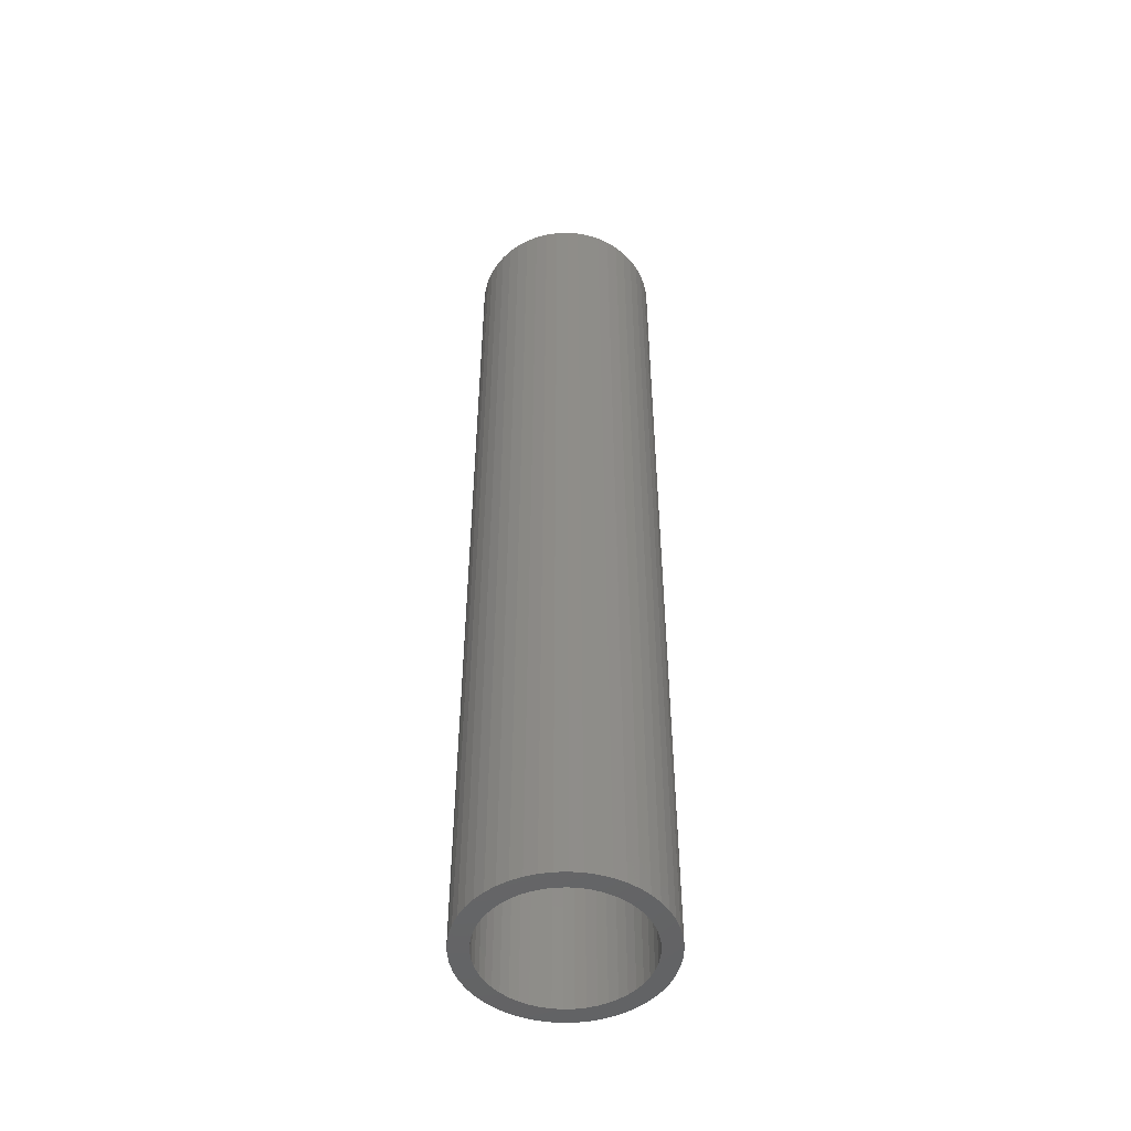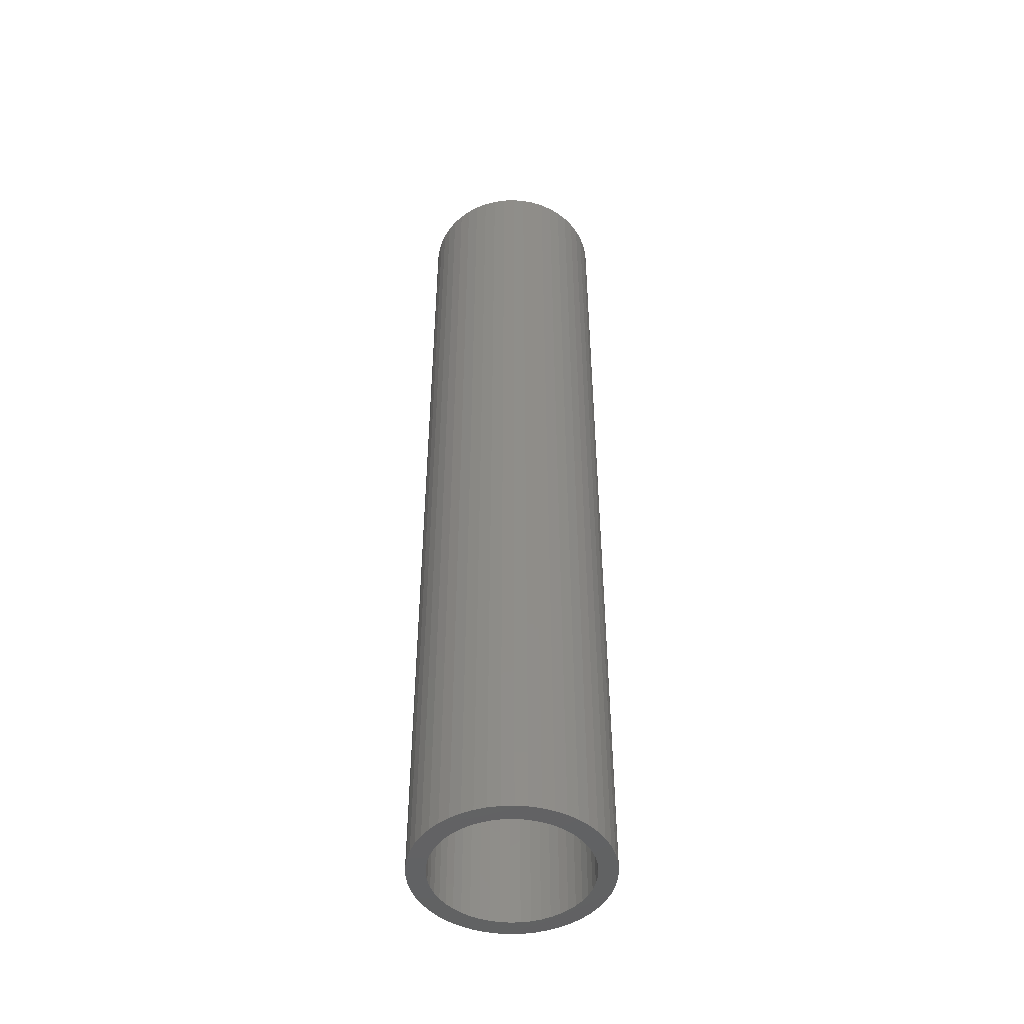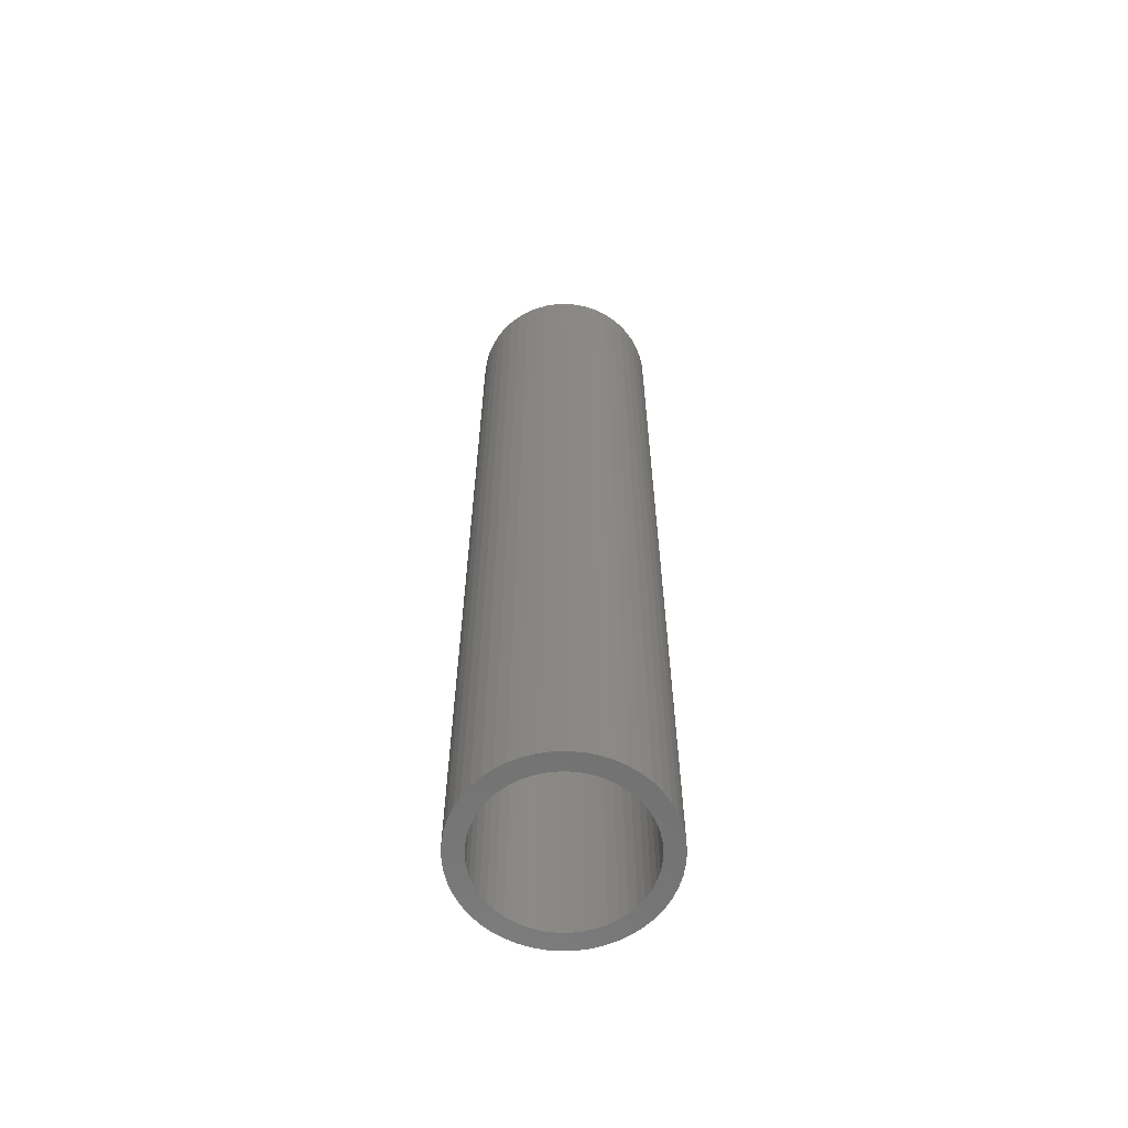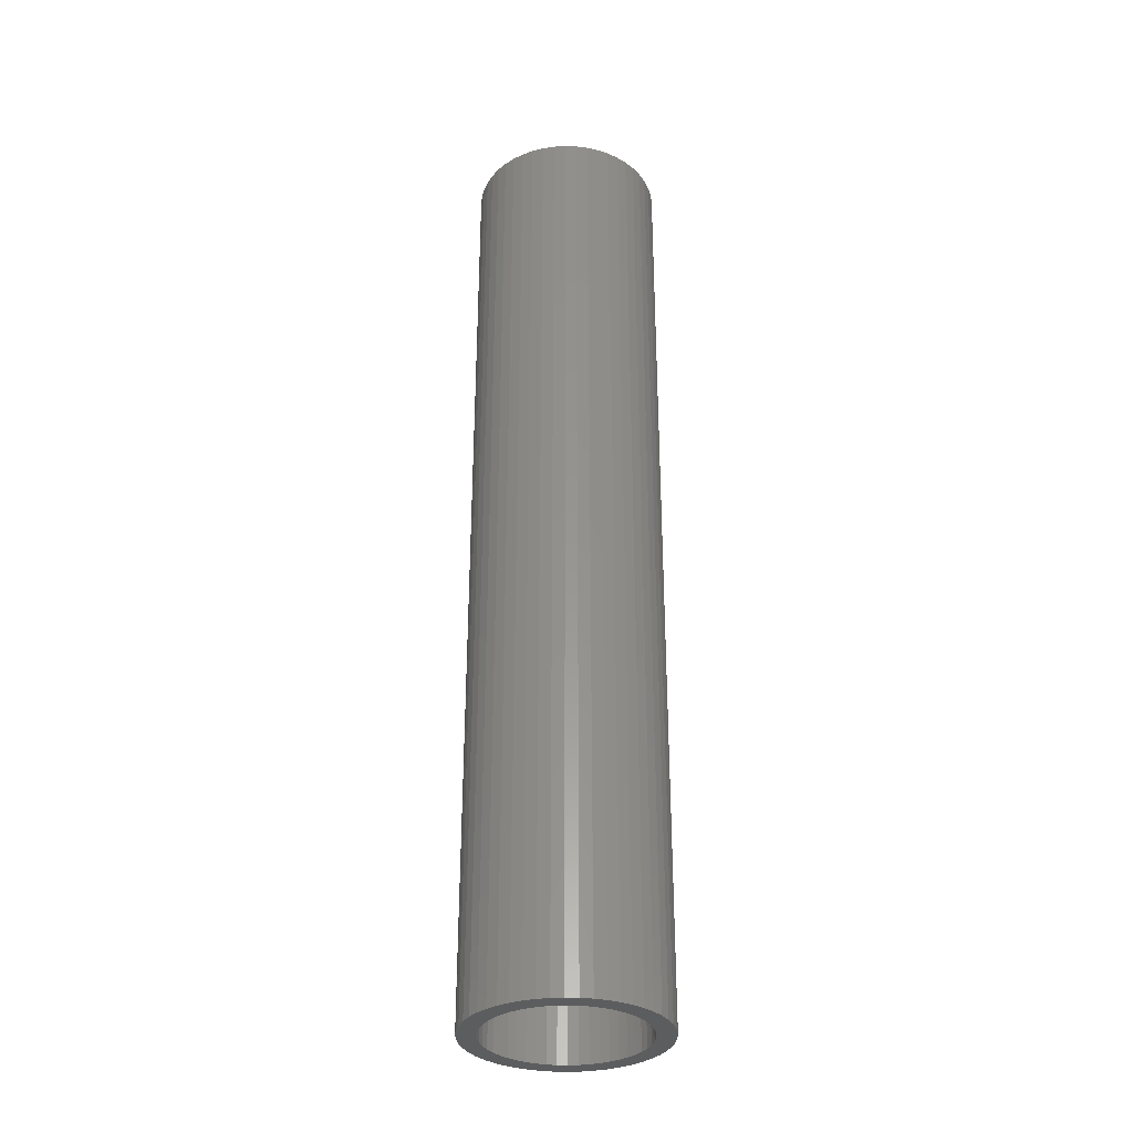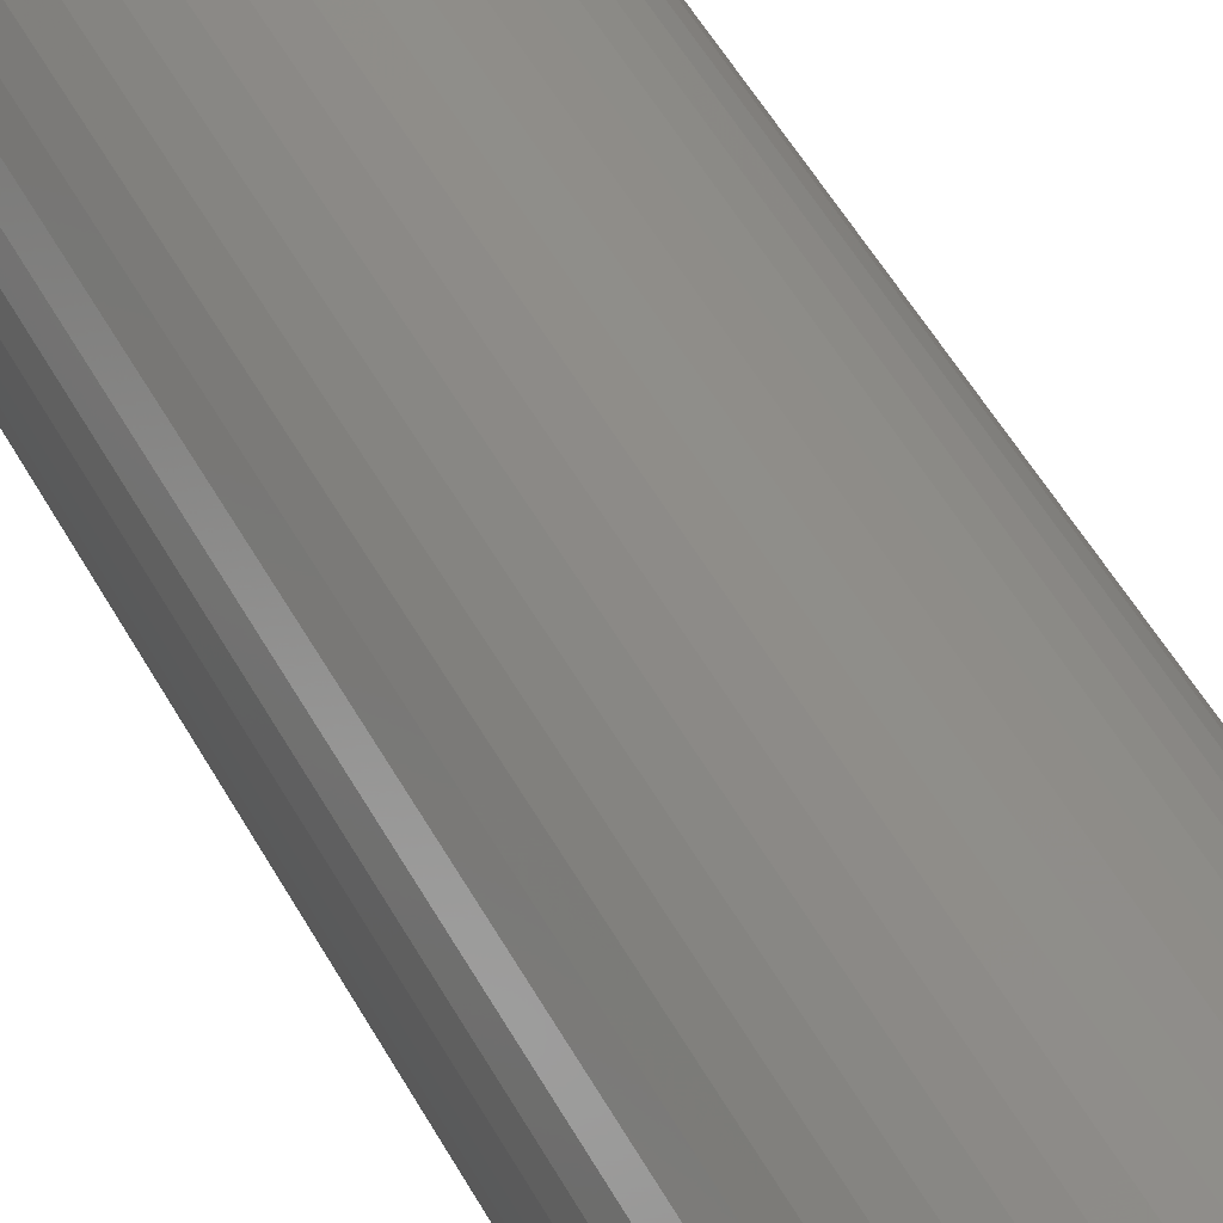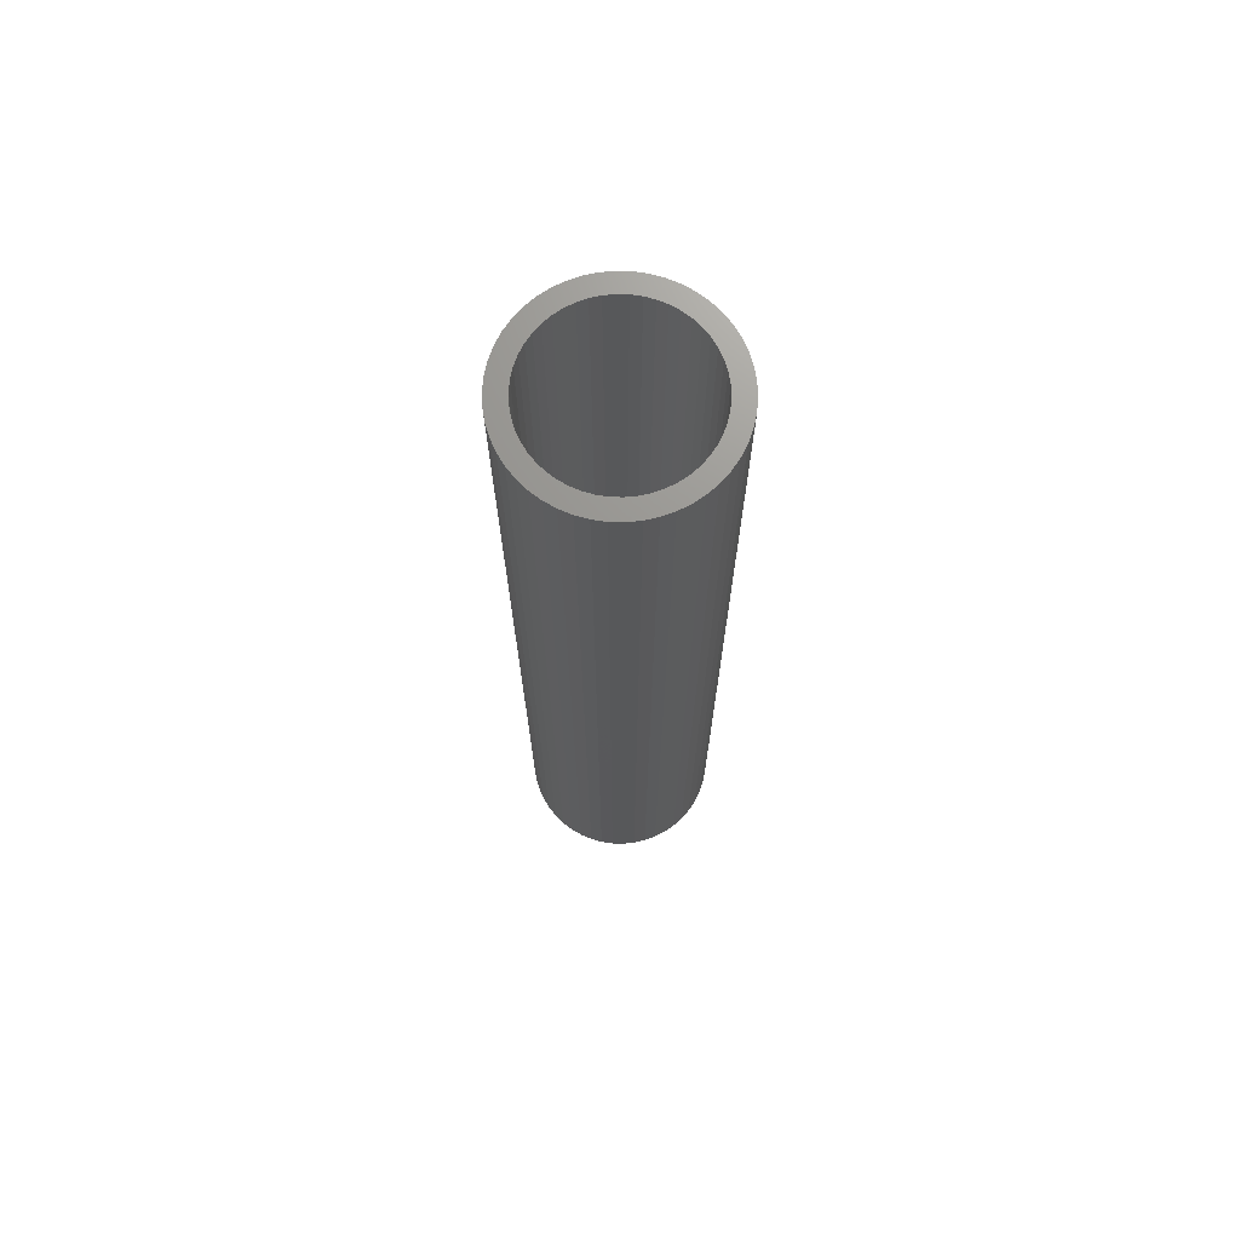
<metadata>
{"format":"stl","ext":"stl","renderer":"f3d","projection":"perspective","resolution":1024,"background":"white","views":[{"elev":-49.7,"azim":167.8,"up":"+Z"},{"elev":-47.6,"azim":-134.5,"up":"+Z"},{"elev":-61.9,"azim":102.5,"up":"+Z"},{"elev":-32.5,"azim":4.5,"up":"+Z"},{"elev":43.6,"azim":154.9,"up":"+Y"},{"elev":70.9,"azim":1.4,"up":"+Z"}]}
</metadata>
<code>
# stl→obj: 200 verts, 400 faces
v 6.5 0 32.5
v 6.449 0.8147 -32.5
v 6.449 0.8147 32.5
v 6.5 0 -32.5
v -6.5 0 -32.5
v -6.449 0.8147 32.5
v -6.449 0.8147 -32.5
v -6.5 0 32.5
v 0.4081 6.487 -32.5
v -0.4081 6.487 32.5
v 0.4081 6.487 32.5
v -0.4081 6.487 -32.5
v -0.4081 -6.487 -32.5
v 0.4081 -6.487 32.5
v -0.4081 -6.487 32.5
v 0.4081 -6.487 -32.5
v 4.738 4.45 -32.5
v 4.143 5.008 32.5
v 4.738 4.45 32.5
v 4.143 5.008 -32.5
v -4.143 5.008 -32.5
v -4.738 4.45 32.5
v -4.143 5.008 32.5
v -4.738 4.45 -32.5
v -2.009 6.182 -32.5
v -2.768 5.881 32.5
v -2.009 6.182 32.5
v -2.768 5.881 -32.5
v 5.696 -3.131 32.5
v 6.044 -2.393 -32.5
v 6.044 -2.393 32.5
v 5.696 -3.131 -32.5
v 6.044 2.393 32.5
v 5.696 3.131 -32.5
v 5.696 3.131 32.5
v 6.044 2.393 -32.5
v 5.259 3.821 -32.5
v 5.259 3.821 32.5
v 2.768 5.881 -32.5
v 2.009 6.182 32.5
v 2.768 5.881 32.5
v 2.009 6.182 -32.5
v 1.218 6.385 32.5
v 1.218 6.385 -32.5
v 3.483 5.488 -32.5
v 3.483 5.488 32.5
v -6.044 2.393 -32.5
v -5.696 3.131 32.5
v -5.696 3.131 -32.5
v -6.044 2.393 32.5
v -5.259 3.821 -32.5
v -5.259 3.821 32.5
v -6.296 1.616 -32.5
v -6.296 1.616 32.5
v -1.218 6.385 32.5
v -1.218 6.385 -32.5
v 1.218 -6.385 32.5
v 1.218 -6.385 -32.5
v 2.009 -6.182 -32.5
v 2.768 -5.881 32.5
v 2.009 -6.182 32.5
v 2.768 -5.881 -32.5
v 6.296 1.616 32.5
v 6.296 1.616 -32.5
v 5.25 0 32.5
v 5.209 0.658 32.5
v 6.449 -0.8147 32.5
v 5.085 1.306 32.5
v 5.209 -0.658 32.5
v 4.881 1.933 32.5
v 6.296 -1.616 32.5
v 4.601 2.529 32.5
v 5.085 -1.306 32.5
v 4.247 3.086 32.5
v 3.827 3.594 32.5
v 3.346 4.045 32.5
v 2.813 4.433 32.5
v 2.235 4.75 32.5
v 1.622 4.993 32.5
v 0.9838 5.157 32.5
v 0.3296 5.24 32.5
v -0.3296 5.24 32.5
v -0.9838 5.157 32.5
v -1.622 4.993 32.5
v -2.235 4.75 32.5
v -2.813 4.433 32.5
v -3.483 5.488 32.5
v -3.346 4.045 32.5
v -3.827 3.594 32.5
v -4.247 3.086 32.5
v -4.601 2.529 32.5
v -4.881 1.933 32.5
v -5.085 1.306 32.5
v 4.881 -1.933 32.5
v 4.601 -2.529 32.5
v 5.259 -3.821 32.5
v 4.247 -3.086 32.5
v 4.738 -4.45 32.5
v 3.827 -3.594 32.5
v 4.143 -5.008 32.5
v 3.346 -4.045 32.5
v 3.483 -5.488 32.5
v 2.813 -4.433 32.5
v 2.235 -4.75 32.5
v 1.622 -4.993 32.5
v 0.9838 -5.157 32.5
v 0.3296 -5.24 32.5
v -0.3296 -5.24 32.5
v -0.9838 -5.157 32.5
v -1.218 -6.385 32.5
v -1.622 -4.993 32.5
v -2.009 -6.182 32.5
v -2.235 -4.75 32.5
v -2.768 -5.881 32.5
v -2.813 -4.433 32.5
v -3.483 -5.488 32.5
v -3.346 -4.045 32.5
v -4.143 -5.008 32.5
v -3.827 -3.594 32.5
v -4.738 -4.45 32.5
v -4.247 -3.086 32.5
v -5.259 -3.821 32.5
v -4.601 -2.529 32.5
v -5.696 -3.131 32.5
v -4.881 -1.933 32.5
v -6.044 -2.393 32.5
v -5.085 -1.306 32.5
v -6.296 -1.616 32.5
v -5.209 -0.658 32.5
v -6.449 -0.8147 32.5
v -5.25 0 32.5
v -5.209 0.658 32.5
v -3.483 5.488 -32.5
v 6.449 -0.8147 -32.5
v 3.483 -5.488 -32.5
v 4.143 -5.008 -32.5
v 4.738 -4.45 -32.5
v 5.259 -3.821 -32.5
v -5.696 -3.131 -32.5
v -6.044 -2.393 -32.5
v 5.25 0 -32.5
v 5.209 -0.658 -32.5
v 6.296 -1.616 -32.5
v 5.085 -1.306 -32.5
v 5.209 0.658 -32.5
v 4.881 -1.933 -32.5
v 4.601 -2.529 -32.5
v 5.085 1.306 -32.5
v 4.247 -3.086 -32.5
v 3.827 -3.594 -32.5
v 3.346 -4.045 -32.5
v 2.813 -4.433 -32.5
v 2.235 -4.75 -32.5
v 1.622 -4.993 -32.5
v 0.9838 -5.157 -32.5
v 0.3296 -5.24 -32.5
v -0.3296 -5.24 -32.5
v -0.9838 -5.157 -32.5
v -1.218 -6.385 -32.5
v -1.622 -4.993 -32.5
v -2.009 -6.182 -32.5
v -2.235 -4.75 -32.5
v -2.768 -5.881 -32.5
v -2.813 -4.433 -32.5
v -3.483 -5.488 -32.5
v -3.346 -4.045 -32.5
v -4.143 -5.008 -32.5
v -3.827 -3.594 -32.5
v -4.738 -4.45 -32.5
v -4.247 -3.086 -32.5
v -5.259 -3.821 -32.5
v -4.601 -2.529 -32.5
v -4.881 -1.933 -32.5
v -5.085 -1.306 -32.5
v 4.881 1.933 -32.5
v 4.601 2.529 -32.5
v 4.247 3.086 -32.5
v 3.827 3.594 -32.5
v 3.346 4.045 -32.5
v 2.813 4.433 -32.5
v 2.235 4.75 -32.5
v 1.622 4.993 -32.5
v 0.9838 5.157 -32.5
v 0.3296 5.24 -32.5
v -0.3296 5.24 -32.5
v -0.9838 5.157 -32.5
v -1.622 4.993 -32.5
v -2.235 4.75 -32.5
v -2.813 4.433 -32.5
v -3.346 4.045 -32.5
v -3.827 3.594 -32.5
v -4.247 3.086 -32.5
v -4.601 2.529 -32.5
v -4.881 1.933 -32.5
v -5.085 1.306 -32.5
v -5.209 0.658 -32.5
v -5.25 0 -32.5
v -6.296 -1.616 -32.5
v -5.209 -0.658 -32.5
v -6.449 -0.8147 -32.5
f 1 2 3
f 2 1 4
f 5 6 7
f 6 5 8
f 9 10 11
f 10 9 12
f 13 14 15
f 14 13 16
f 17 18 19
f 18 17 20
f 21 22 23
f 22 21 24
f 25 26 27
f 26 25 28
f 29 30 31
f 30 29 32
f 33 34 35
f 34 33 36
f 35 37 38
f 37 35 34
f 39 40 41
f 40 39 42
f 42 43 40
f 43 42 44
f 45 41 46
f 41 45 39
f 47 48 49
f 48 47 50
f 51 22 24
f 22 51 52
f 53 50 47
f 50 53 54
f 12 55 10
f 55 12 56
f 16 57 14
f 57 16 58
f 59 60 61
f 60 59 62
f 63 36 33
f 36 63 64
f 3 64 63
f 64 3 2
f 38 17 19
f 17 38 37
f 44 11 43
f 11 44 9
f 20 46 18
f 46 20 45
f 49 52 51
f 52 49 48
f 7 54 53
f 54 7 6
f 65 1 3
f 66 3 63
f 1 65 67
f 68 63 33
f 69 67 65
f 70 33 35
f 67 69 71
f 72 35 38
f 73 71 69
f 71 73 31
f 3 66 65
f 63 68 66
f 33 70 68
f 74 38 19
f 35 72 70
f 38 74 72
f 75 19 18
f 19 75 74
f 76 18 46
f 18 76 75
f 46 77 76
f 41 77 46
f 41 78 77
f 40 78 41
f 40 79 78
f 43 79 40
f 43 80 79
f 11 80 43
f 11 81 80
f 11 82 81
f 10 82 11
f 10 83 82
f 55 83 10
f 55 84 83
f 27 84 55
f 27 85 84
f 26 85 27
f 26 86 85
f 87 86 26
f 86 87 88
f 23 88 87
f 88 23 89
f 22 89 23
f 89 22 90
f 52 90 22
f 90 52 91
f 48 91 52
f 91 48 92
f 92 50 93
f 50 92 48
f 94 31 73
f 31 94 29
f 95 29 94
f 29 95 96
f 97 96 95
f 96 97 98
f 99 98 97
f 98 99 100
f 101 100 99
f 100 101 102
f 103 102 101
f 103 60 102
f 104 60 103
f 104 61 60
f 105 61 104
f 105 57 61
f 106 57 105
f 106 14 57
f 107 14 106
f 108 14 107
f 108 15 14
f 109 15 108
f 109 110 15
f 111 110 109
f 111 112 110
f 113 112 111
f 113 114 112
f 115 114 113
f 116 115 117
f 115 116 114
f 118 117 119
f 117 118 116
f 120 119 121
f 122 121 123
f 119 120 118
f 124 123 125
f 126 125 127
f 128 127 129
f 121 122 120
f 130 129 131
f 54 93 50
f 93 54 132
f 123 124 122
f 6 132 54
f 125 126 124
f 132 6 131
f 127 128 126
f 8 131 6
f 129 130 128
f 131 8 130
f 28 87 26
f 87 28 133
f 133 23 87
f 23 133 21
f 56 27 55
f 27 56 25
f 67 4 1
f 4 67 134
f 62 102 60
f 102 62 135
f 136 98 100
f 98 136 137
f 96 32 29
f 32 96 138
f 139 126 140
f 126 139 124
f 141 4 134
f 142 134 143
f 4 141 2
f 144 143 30
f 145 2 141
f 146 30 32
f 2 145 64
f 147 32 138
f 148 64 145
f 64 148 36
f 134 142 141
f 143 144 142
f 30 146 144
f 149 138 137
f 32 147 146
f 138 149 147
f 150 137 136
f 137 150 149
f 151 136 135
f 136 151 150
f 135 152 151
f 62 152 135
f 62 153 152
f 59 153 62
f 59 154 153
f 58 154 59
f 58 155 154
f 16 155 58
f 16 156 155
f 16 157 156
f 13 157 16
f 13 158 157
f 159 158 13
f 159 160 158
f 161 160 159
f 161 162 160
f 163 162 161
f 163 164 162
f 165 164 163
f 164 165 166
f 167 166 165
f 166 167 168
f 169 168 167
f 168 169 170
f 171 170 169
f 170 171 172
f 139 172 171
f 172 139 173
f 173 140 174
f 140 173 139
f 175 36 148
f 36 175 34
f 176 34 175
f 34 176 37
f 177 37 176
f 37 177 17
f 178 17 177
f 17 178 20
f 179 20 178
f 20 179 45
f 180 45 179
f 180 39 45
f 181 39 180
f 181 42 39
f 182 42 181
f 182 44 42
f 183 44 182
f 183 9 44
f 184 9 183
f 185 9 184
f 185 12 9
f 186 12 185
f 186 56 12
f 187 56 186
f 187 25 56
f 188 25 187
f 188 28 25
f 189 28 188
f 133 189 190
f 189 133 28
f 21 190 191
f 190 21 133
f 24 191 192
f 51 192 193
f 191 24 21
f 49 193 194
f 47 194 195
f 53 195 196
f 192 51 24
f 7 196 197
f 198 174 140
f 174 198 199
f 193 49 51
f 200 199 198
f 194 47 49
f 199 200 197
f 195 53 47
f 5 197 200
f 196 7 53
f 197 5 7
f 31 143 71
f 143 31 30
f 98 138 96
f 138 98 137
f 140 128 198
f 128 140 126
f 58 61 57
f 61 58 59
f 71 134 67
f 134 71 143
f 135 100 102
f 100 135 136
f 159 15 110
f 15 159 13
f 163 112 114
f 112 163 161
f 161 110 112
f 110 161 159
f 169 122 171
f 122 169 120
f 169 118 120
f 118 169 167
f 198 130 200
f 130 198 128
f 200 8 5
f 8 200 130
f 171 124 139
f 124 171 122
f 165 114 116
f 114 165 163
f 167 116 118
f 116 167 165
f 141 66 145
f 66 141 65
f 131 196 132
f 196 131 197
f 185 81 82
f 81 185 184
f 156 108 107
f 108 156 157
f 150 101 99
f 101 150 151
f 179 75 76
f 75 179 178
f 191 88 89
f 88 191 190
f 188 84 85
f 84 188 187
f 175 72 176
f 72 175 70
f 145 68 148
f 68 145 66
f 182 78 79
f 78 182 181
f 181 77 78
f 77 181 180
f 92 193 91
f 193 92 194
f 91 192 90
f 192 91 193
f 189 85 86
f 85 189 188
f 187 83 84
f 83 187 186
f 146 73 144
f 73 146 94
f 155 107 106
f 107 155 156
f 148 70 175
f 70 148 68
f 177 75 178
f 75 177 74
f 176 74 177
f 74 176 72
f 183 79 80
f 79 183 182
f 184 80 81
f 80 184 183
f 180 76 77
f 76 180 179
f 132 195 93
f 195 132 196
f 190 86 88
f 86 190 189
f 186 82 83
f 82 186 185
f 144 69 142
f 69 144 73
f 162 115 113
f 115 162 164
f 121 172 123
f 172 121 170
f 123 173 125
f 173 123 172
f 129 197 131
f 197 129 199
f 152 104 103
f 104 152 153
f 153 105 104
f 105 153 154
f 90 191 89
f 191 90 192
f 93 194 92
f 194 93 195
f 150 97 149
f 97 150 99
f 147 94 146
f 94 147 95
f 142 65 141
f 65 142 69
f 160 113 111
f 113 160 162
f 127 199 129
f 199 127 174
f 125 174 127
f 174 125 173
f 151 103 101
f 103 151 152
f 154 106 105
f 106 154 155
f 149 95 147
f 95 149 97
f 157 109 108
f 109 157 158
f 166 119 117
f 119 166 168
f 164 117 115
f 117 164 166
f 119 170 121
f 170 119 168
f 158 111 109
f 111 158 160

</code>
